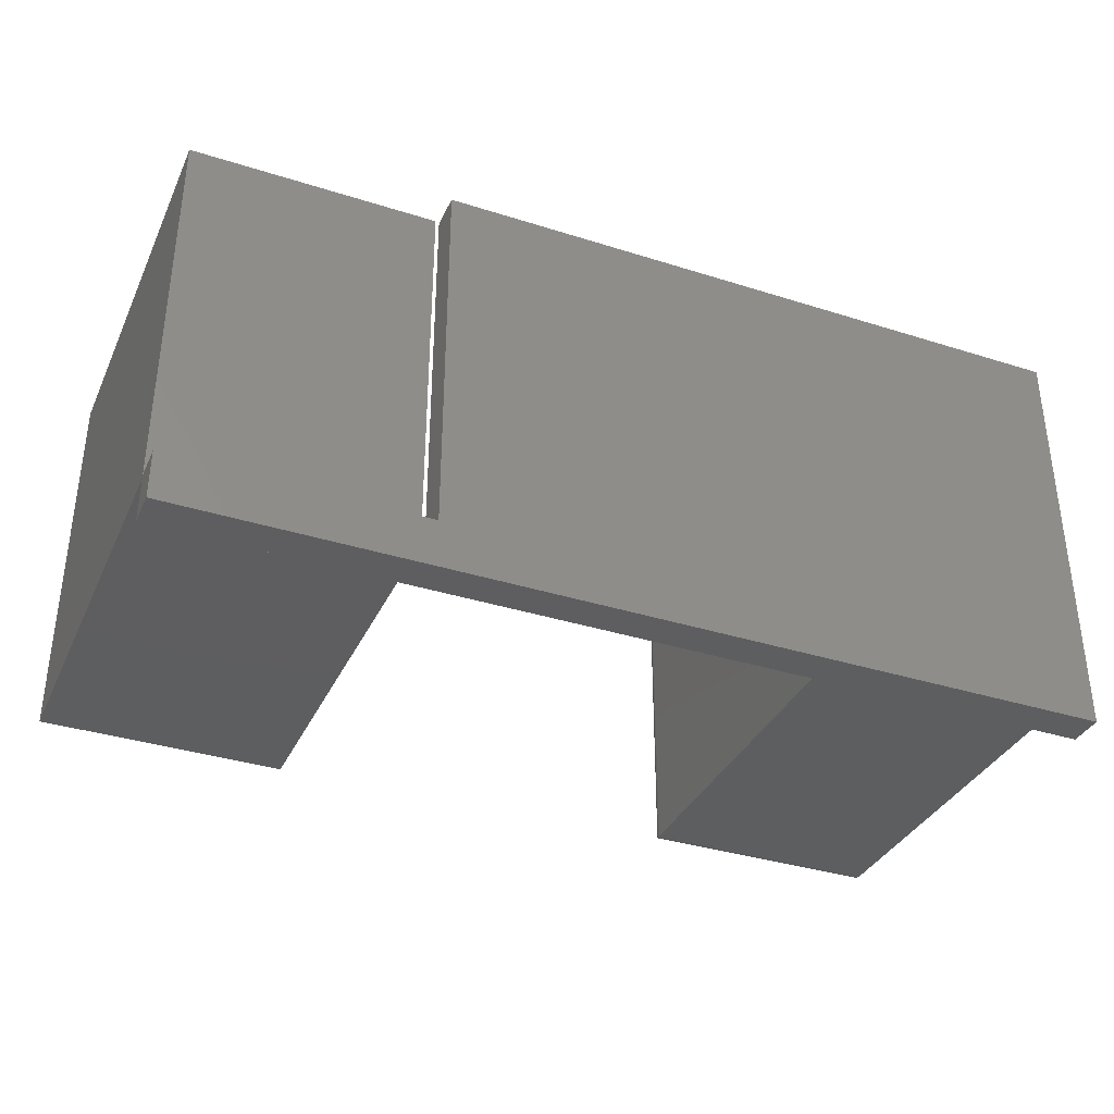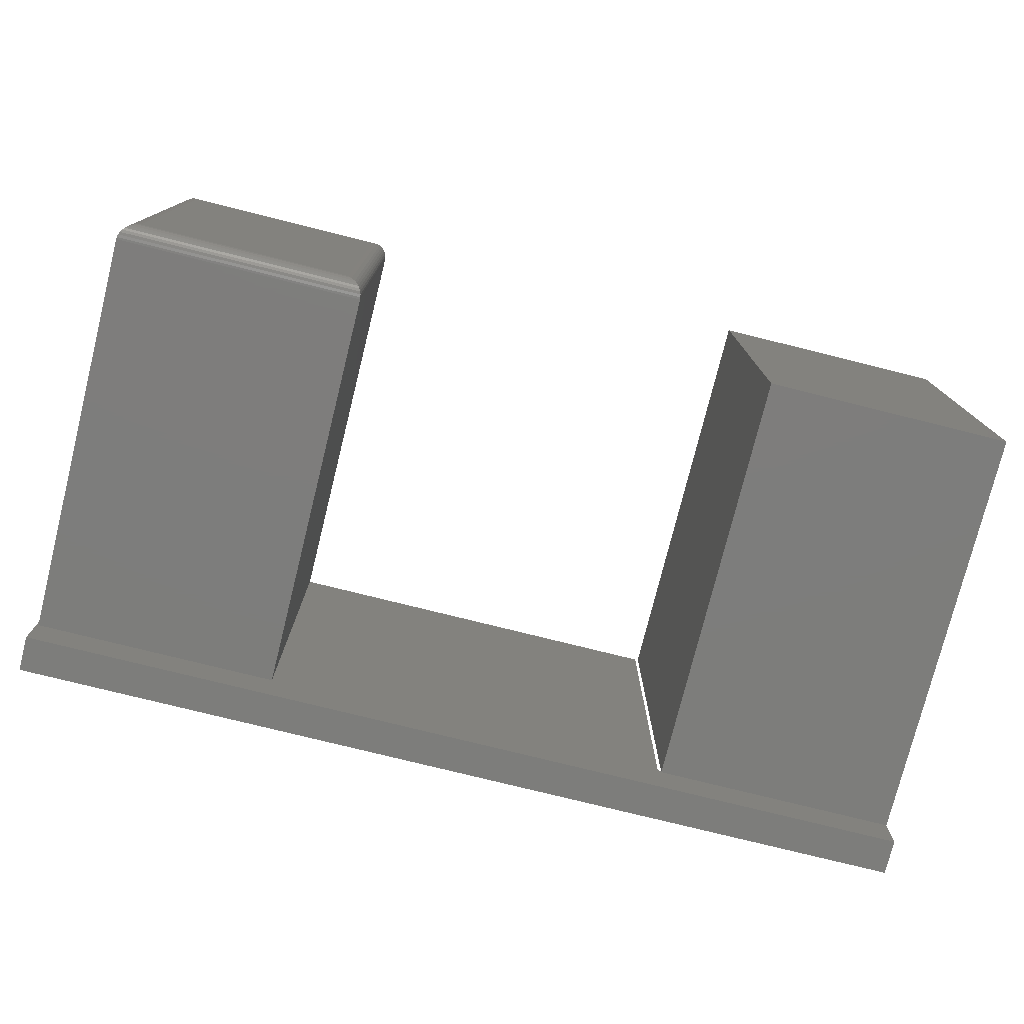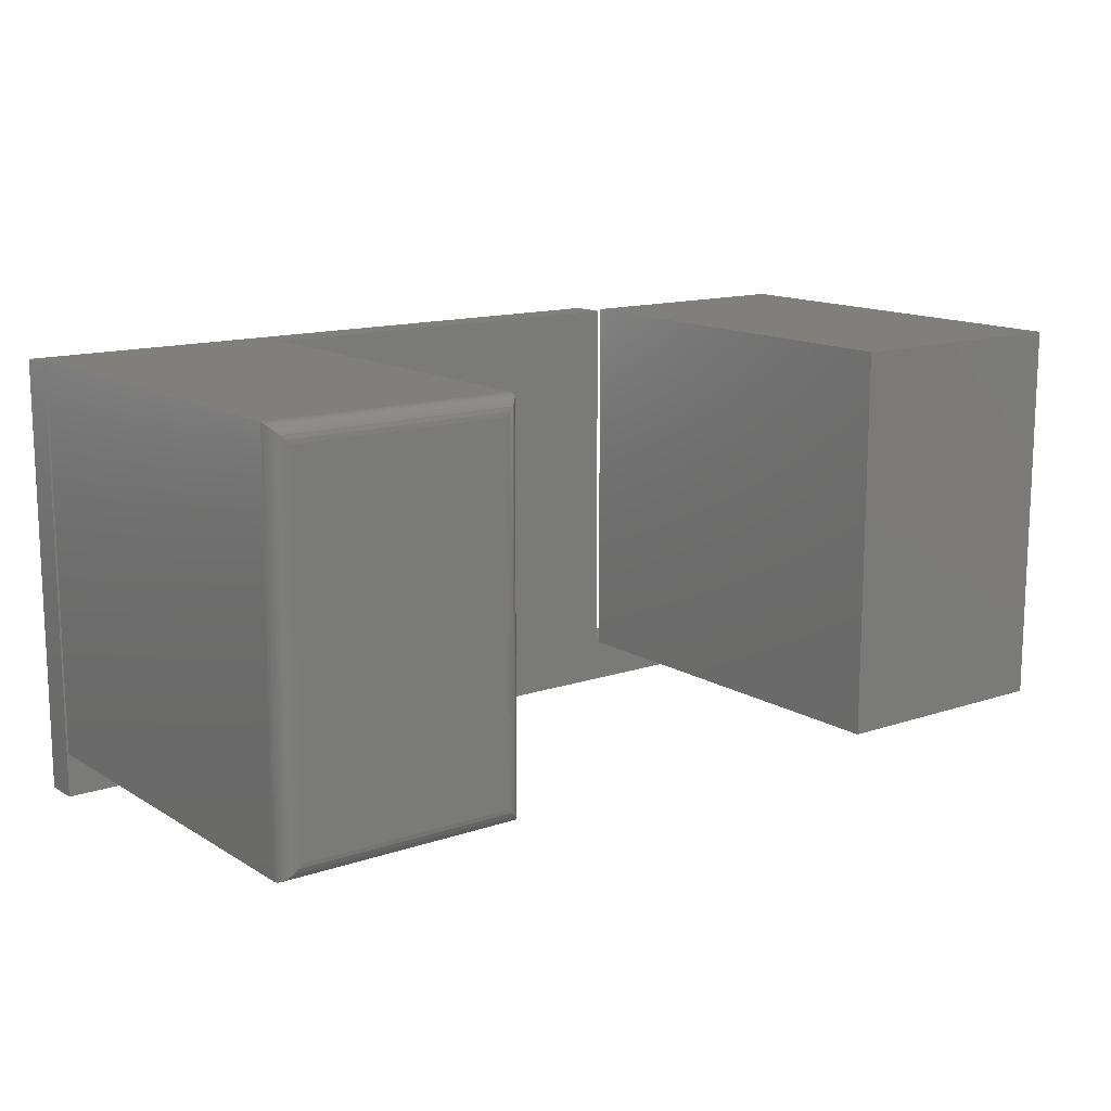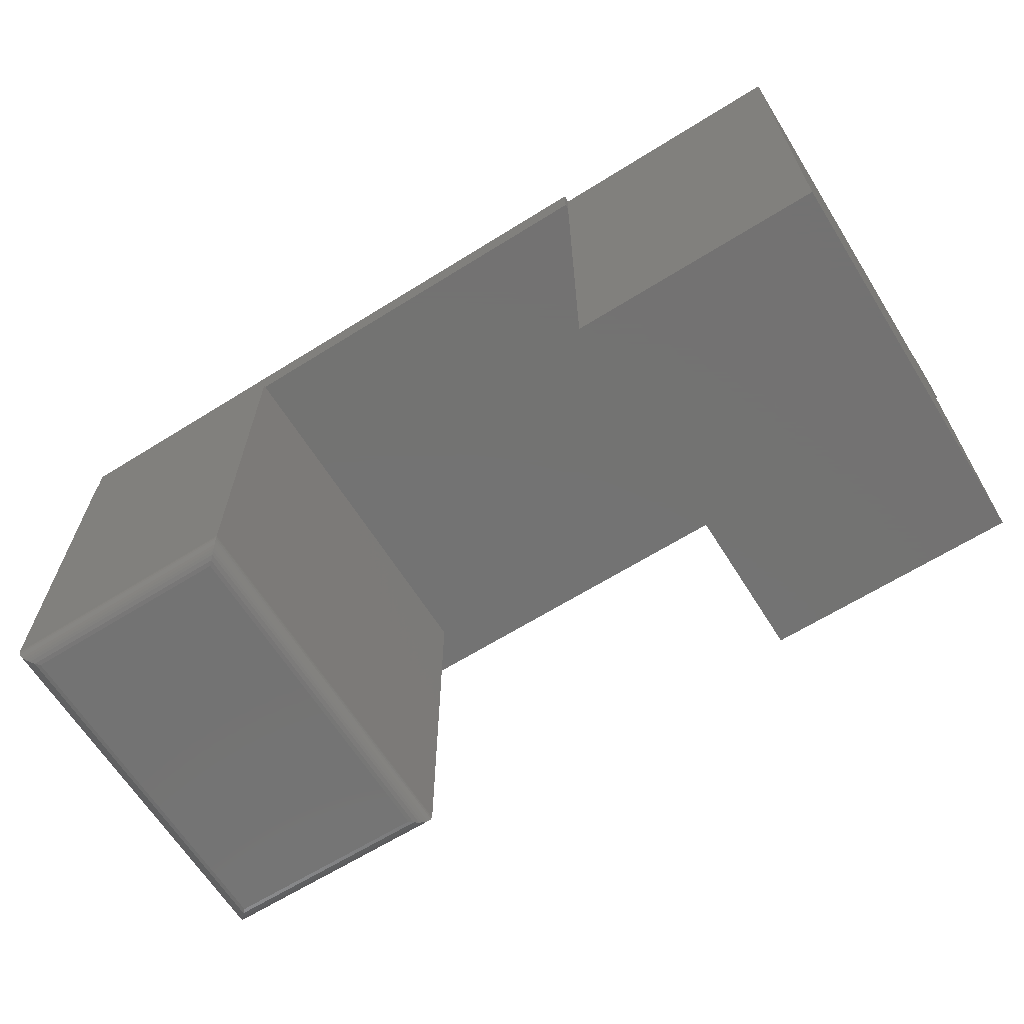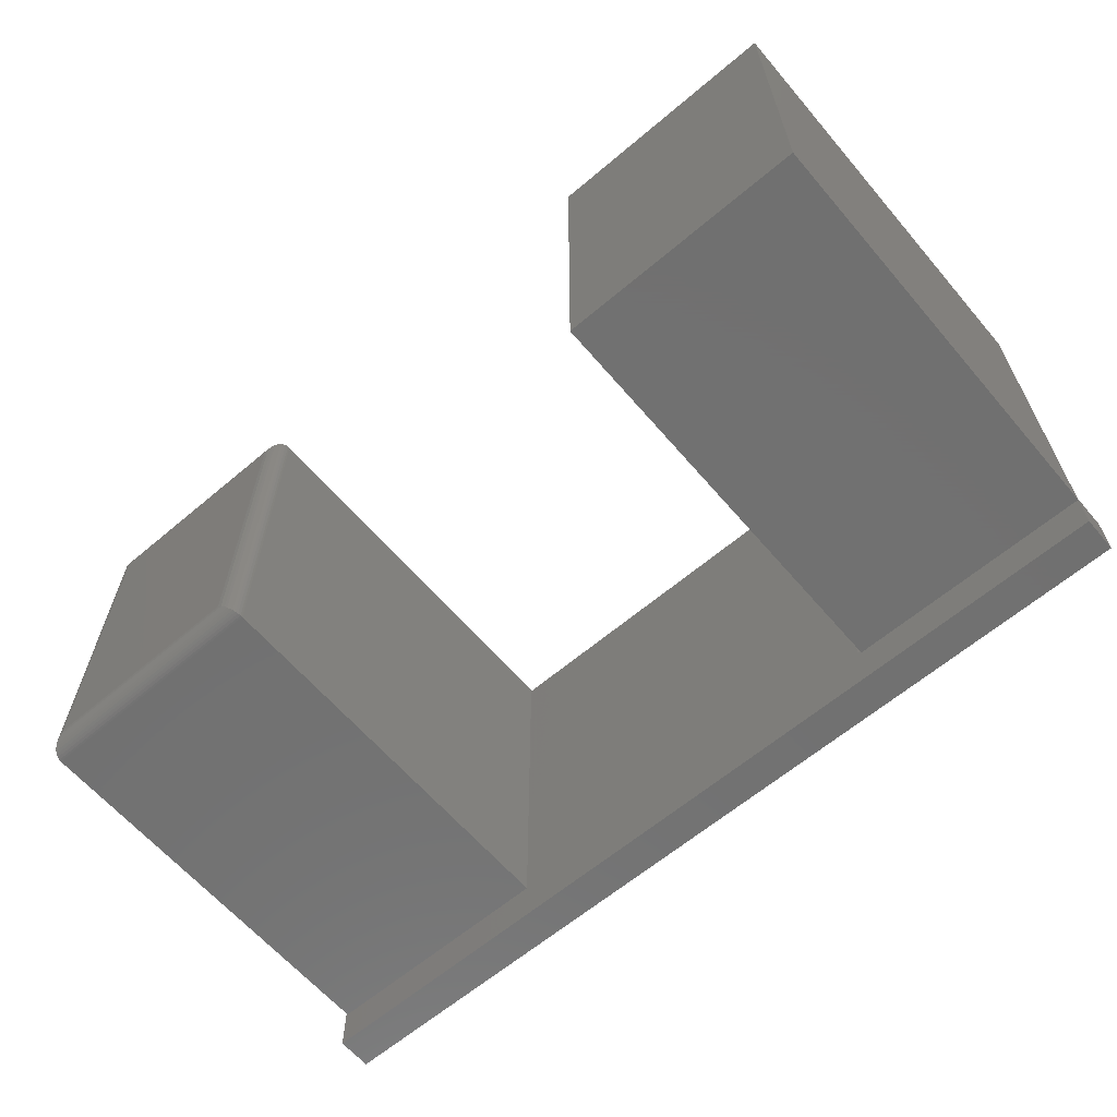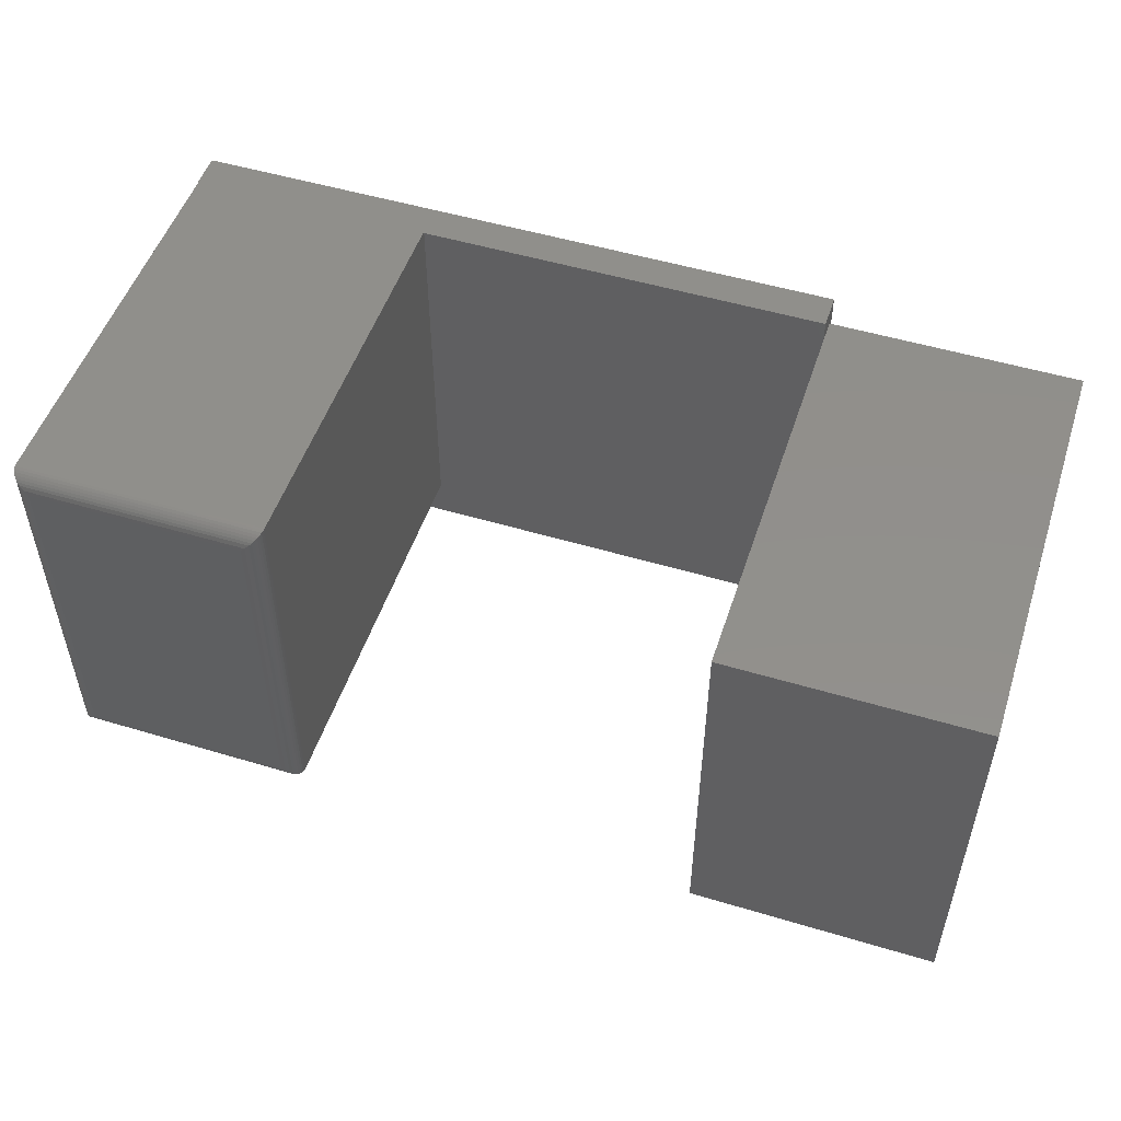
<metadata>
{"format":"stl","ext":"stl","renderer":"f3d","projection":"perspective","resolution":1024,"background":"white","views":[{"elev":-35.4,"azim":-22.7,"up":"+Y"},{"elev":-76.8,"azim":166.0,"up":"+Y"},{"elev":13.7,"azim":143.0,"up":"+Y"},{"elev":-65.0,"azim":-147.9,"up":"+Z"},{"elev":-63.0,"azim":-139.5,"up":"+Y"},{"elev":51.3,"azim":-161.9,"up":"+Y"}]}
</metadata>
<code>
# stl→obj: 67 verts, 130 faces
v -0.3984 -0.03906 0.375
v -0.3984 -0.03906 0.4062
v -0.3984 0 0.375
v -0.3984 0.003289 0.375
v -0.3984 0.3438 0.375
v -0.3984 0.3438 0
v -0.3984 0 0
v -0.3984 0.003289 0.4062
v 0.4062 0.3421 0.4062
v -0.1782 0.3421 0.4062
v 0.4062 -0.03906 0.4062
v -0.1782 0.003289 0.4062
v 0.4062 -0.03906 0.375
v 0.4046 0.3421 0.375
v 0.4062 0.3421 0.375
v 0.4046 1.205e-17 0.375
v -0.1813 1.205e-17 0.375
v 0.1875 1.275e-33 0.375
v -0.1782 0.003289 0.375
v -0.1782 0.3421 0.375
v 0.1875 0.3421 0.375
v -0.1813 0.003289 0.375
v 0.4046 0.3438 0.375
v 0.1875 0.3438 0.375
v -0.1813 0.3438 0.375
v 0.1875 -3.321e-34 0.01562
v 0.4046 1.899e-17 0.01562
v 0.1875 0.3438 0.01562
v 0.4046 0.3438 0.01562
v -0.1813 1.205e-17 -1.329e-17
v -0.1813 0.3438 -1.329e-17
v 0.2031 0.01562 -9.568e-19
v 0.2031 0.3281 -9.568e-19
v 0.389 0.01562 -1.234e-17
v 0.389 0.3281 -1.234e-17
v 0.1995 0.01195 0.0004375
v 0.1995 0.3318 0.0004375
v 0.189 0.001535 0.008871
v 0.1903 0.3409 0.006684
v 0.1903 0.002811 0.006684
v 0.1919 0.3393 0.004736
v 0.1919 0.004419 0.004736
v 0.1938 0.3374 0.003078
v 0.1938 0.006313 0.003078
v 0.1959 0.3353 0.001752
v 0.1959 0.008436 0.001752
v 0.1876 0.0001198 0.01369
v 0.1876 0.3436 0.01369
v 0.1881 0.0006303 0.01123
v 0.1881 0.3431 0.01123
v 0.189 0.3422 0.008871
v 0.3927 0.3318 0.0004375
v 0.4018 0.3409 0.006684
v 0.4002 0.3393 0.004736
v 0.3983 0.3374 0.003078
v 0.3962 0.3353 0.001752
v 0.4045 0.3436 0.01369
v 0.404 0.3431 0.01123
v 0.4031 0.3422 0.008871
v 0.3927 0.01195 0.0004375
v 0.3962 0.008436 0.001752
v 0.3983 0.006313 0.003078
v 0.4002 0.004419 0.004736
v 0.4018 0.002811 0.006684
v 0.4045 0.0001198 0.01369
v 0.404 0.0006303 0.01123
v 0.4031 0.001535 0.008871
f 1 2 3
f 4 5 6
f 4 6 7
f 4 7 3
f 4 3 2
f 4 2 8
f 9 10 11
f 11 10 12
f 11 12 2
f 2 12 8
f 2 1 11
f 11 1 13
f 14 15 16
f 13 1 3
f 13 3 17
f 13 17 18
f 13 18 16
f 13 16 15
f 19 20 21
f 19 21 18
f 19 18 17
f 19 17 22
f 14 23 21
f 21 23 24
f 22 25 4
f 4 25 5
f 26 27 18
f 18 27 16
f 28 26 24
f 26 21 24
f 18 21 26
f 23 14 29
f 29 14 16
f 29 16 27
f 7 30 3
f 3 30 17
f 30 31 17
f 31 22 17
f 25 22 31
f 4 8 22
f 22 8 12
f 22 12 19
f 9 15 14
f 9 14 21
f 9 21 20
f 9 20 10
f 10 20 12
f 12 20 19
f 11 13 9
f 9 13 15
f 28 24 29
f 29 24 23
f 32 33 34
f 34 33 35
f 33 36 37
f 33 32 36
f 38 39 40
f 40 39 41
f 40 41 42
f 42 41 43
f 42 43 44
f 44 43 45
f 44 45 46
f 46 45 37
f 46 37 36
f 26 28 47
f 47 28 48
f 47 48 49
f 49 48 50
f 49 50 38
f 38 50 51
f 38 51 39
f 35 37 52
f 35 33 37
f 51 53 39
f 39 53 54
f 39 54 41
f 41 54 55
f 41 55 43
f 43 55 56
f 43 56 45
f 45 56 52
f 45 52 37
f 28 29 48
f 48 29 57
f 48 57 50
f 50 57 58
f 50 58 51
f 51 58 59
f 51 59 53
f 34 52 60
f 34 35 52
f 60 52 56
f 60 56 61
f 61 56 55
f 61 55 62
f 62 55 54
f 62 54 63
f 63 54 53
f 63 53 64
f 64 53 59
f 29 27 57
f 57 27 65
f 57 65 58
f 58 65 66
f 58 66 59
f 59 66 67
f 59 67 64
f 32 60 36
f 32 34 60
f 36 60 61
f 36 61 46
f 46 61 62
f 46 62 44
f 44 62 63
f 44 63 42
f 42 63 64
f 42 64 40
f 40 64 67
f 27 26 65
f 65 26 47
f 65 47 66
f 66 47 49
f 66 49 67
f 67 49 38
f 67 38 40
f 6 5 31
f 31 5 25
f 7 6 30
f 30 6 31

</code>
